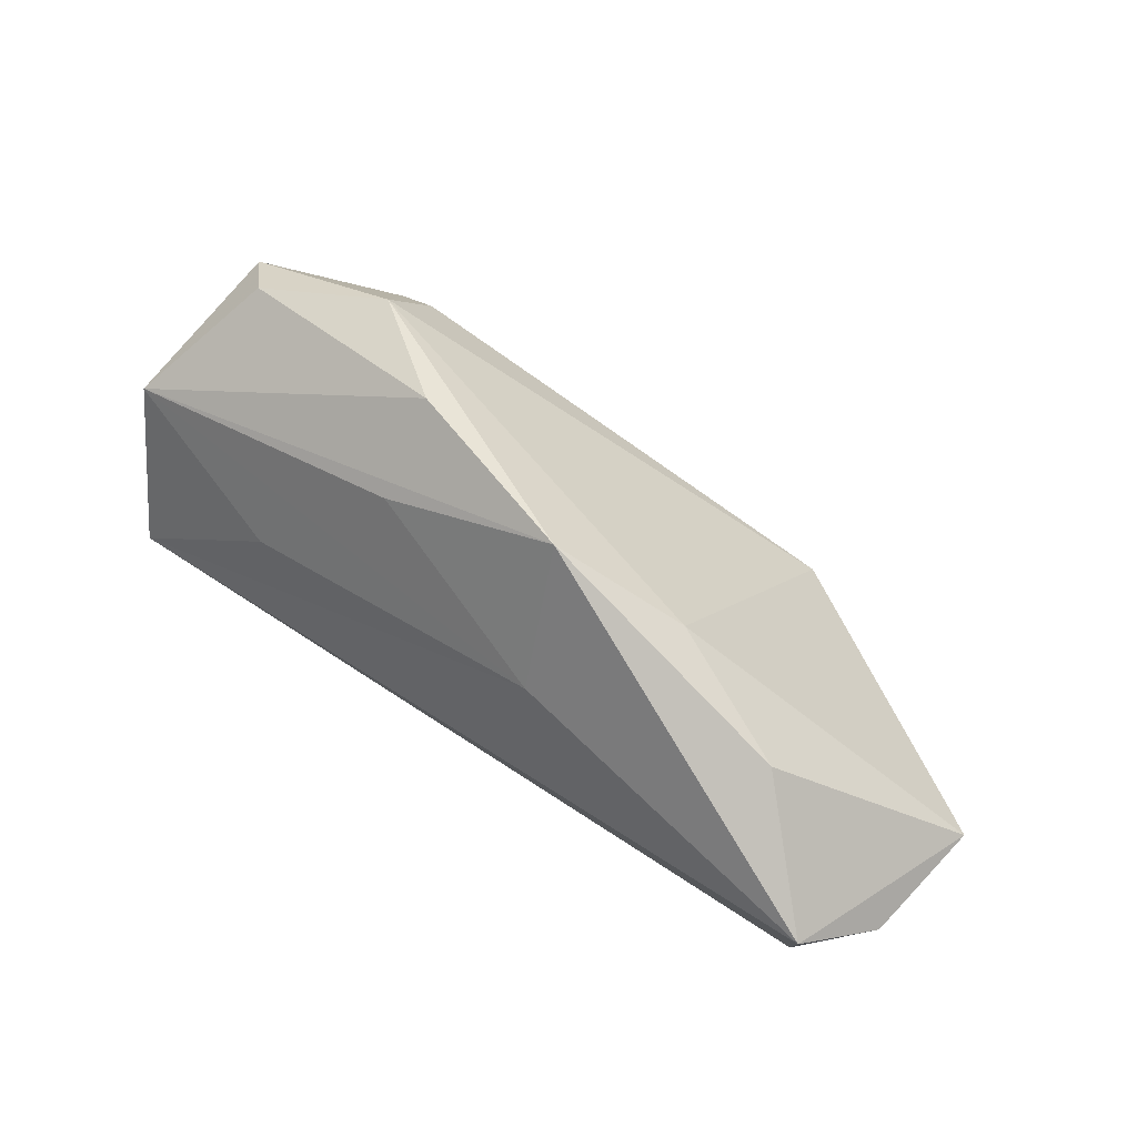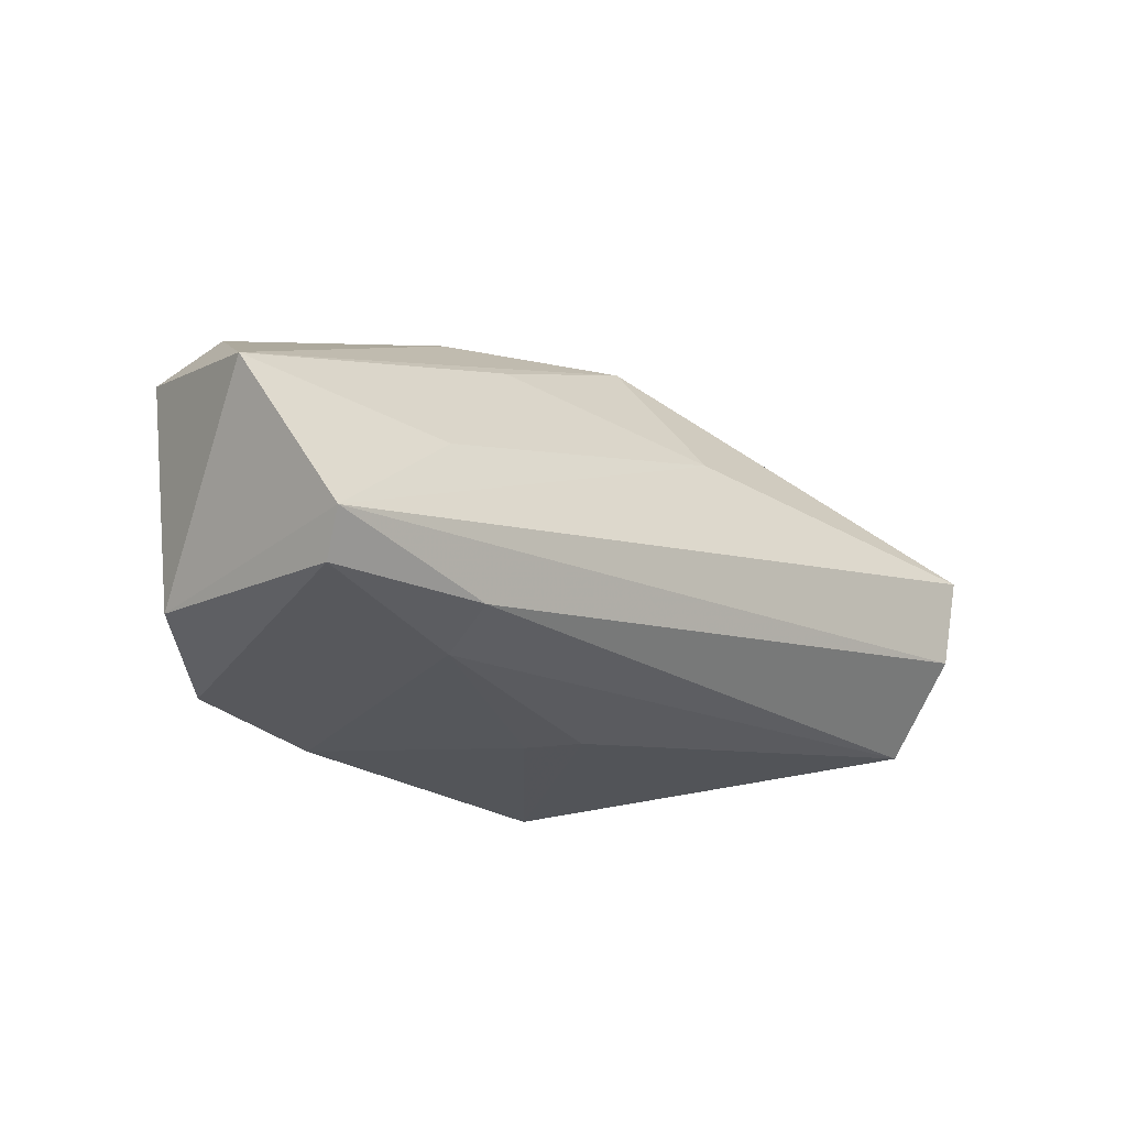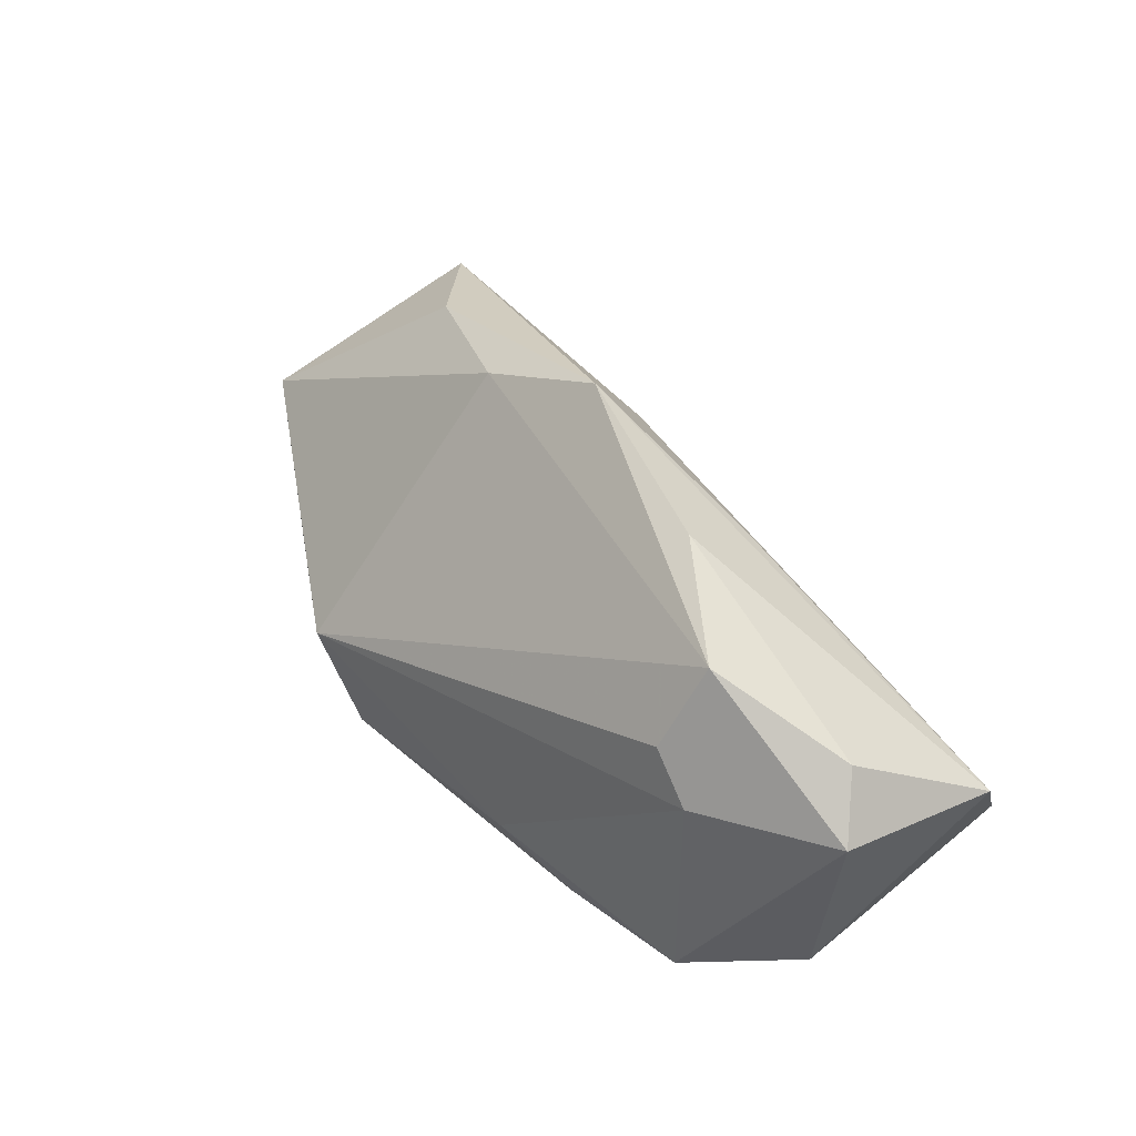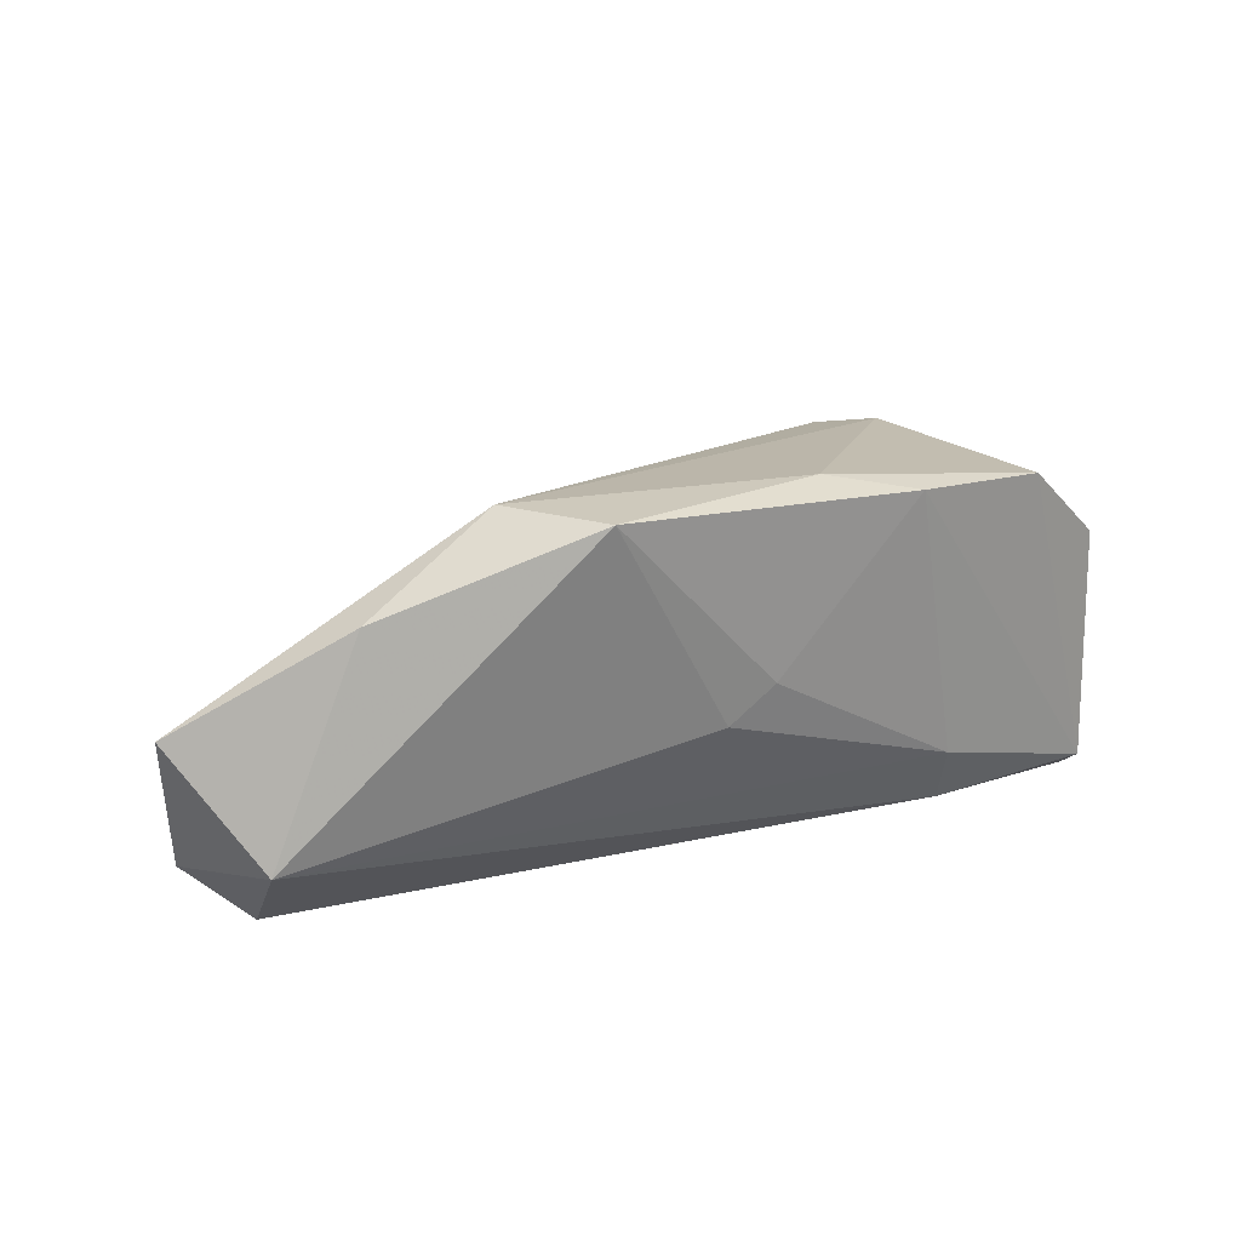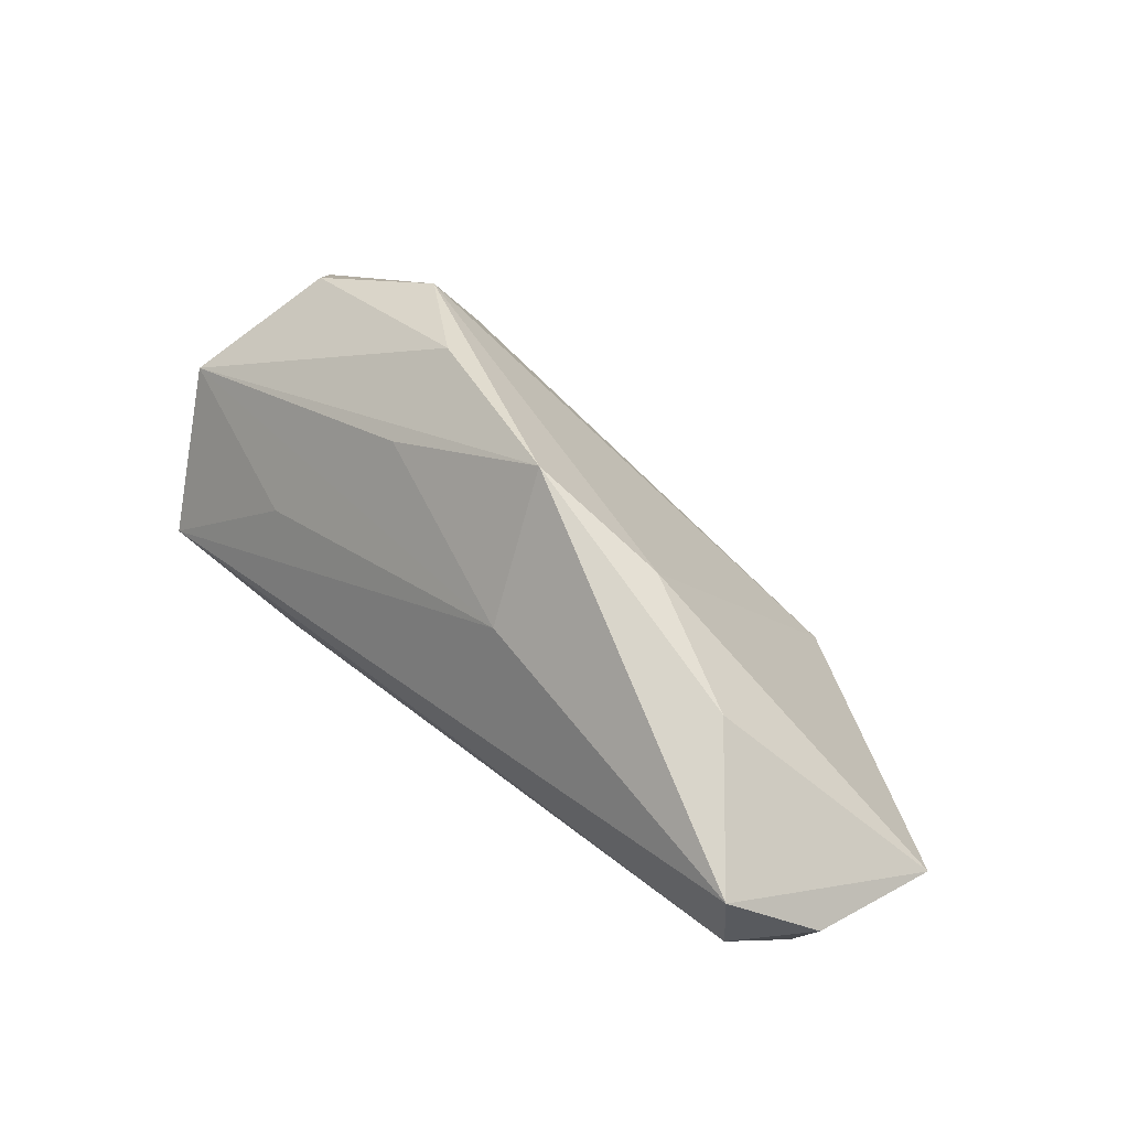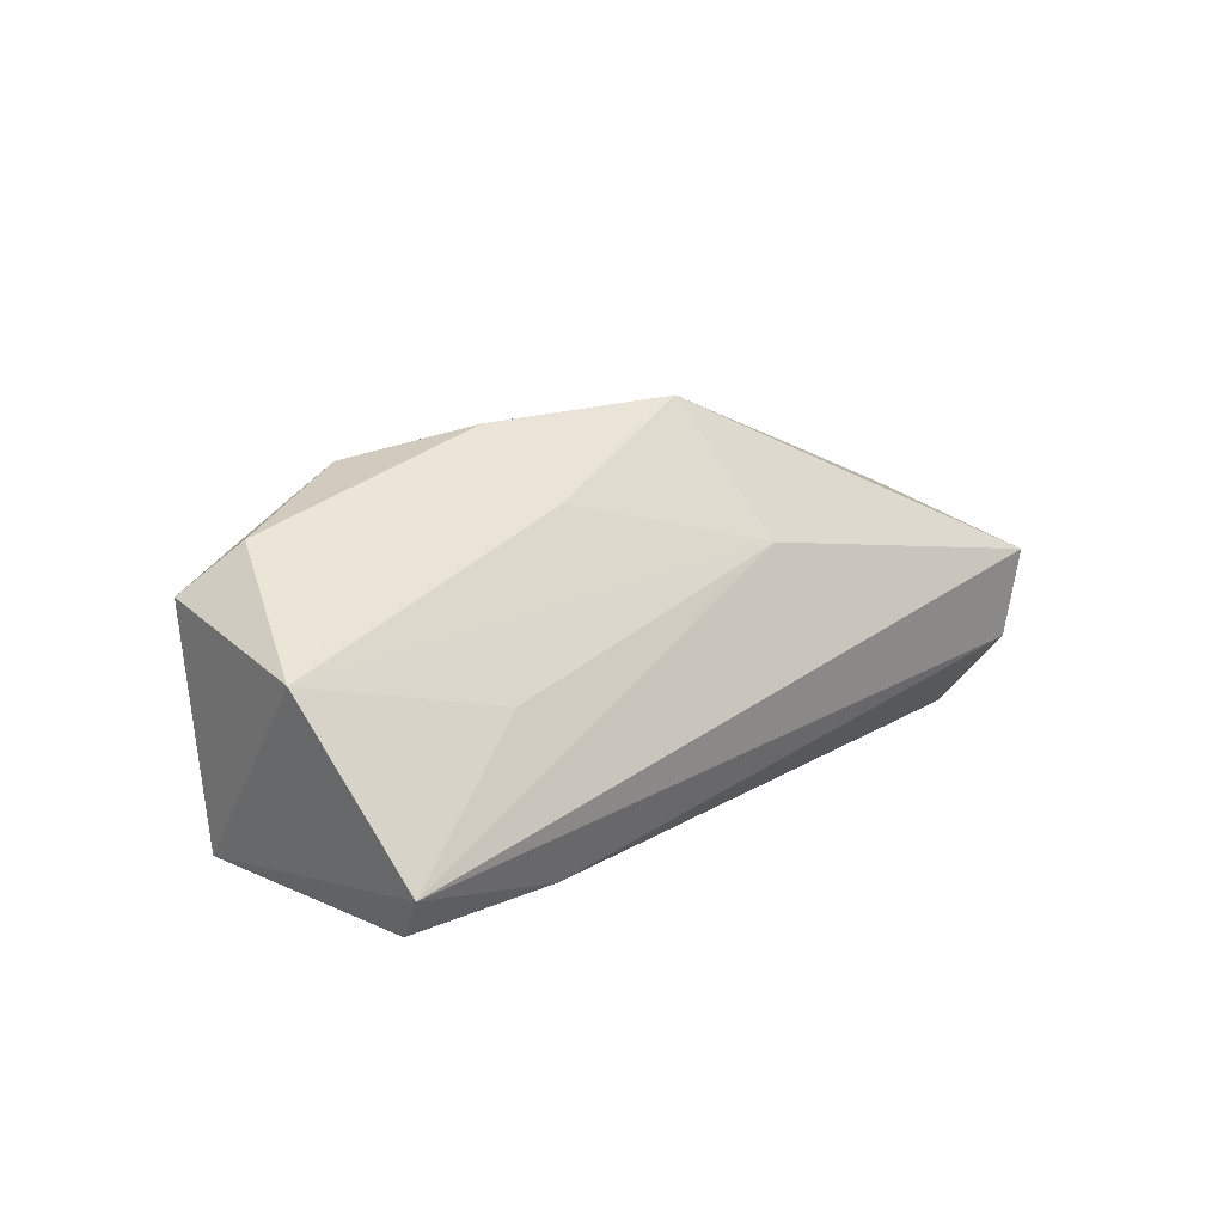
<metadata>
{"format":"obj","ext":"obj","renderer":"f3d","projection":"perspective","resolution":1024,"background":"white","views":[{"elev":68.0,"azim":-144.2,"up":"+Y"},{"elev":-24.4,"azim":137.1,"up":"+Y"},{"elev":49.1,"azim":48.6,"up":"+Y"},{"elev":24.2,"azim":-29.1,"up":"+Z"},{"elev":49.3,"azim":-134.1,"up":"+Y"},{"elev":10.4,"azim":132.8,"up":"+Y"}]}
</metadata>
<code>
v 0.03089 0.00299 -0.01829
v -0.0297 -0.009823 0.02687
v -0.0585 -0.01228 -0.01011
v 0.03501 0.01097 0.01948
v 0.02997 0.02654 0.01165
v 0.02561 -0.02006 -0.0124
v -0.01296 0.01558 -0.0176
v 0.0269 -0.01668 -0.0204
v 0.04752 0.02023 0.005532
v -0.008729 0.03257 -0.005486
v -0.05685 -0.001493 -0.02136
v 0.05286 0.01408 0.01101
v -0.0002061 -0.0211 0.003428
v -0.02105 -0.0211 0.02675
v -0.05785 0.01026 -0.02317
v 0.01608 0.03048 0.00184
v 0.05 -0.01286 -0.02317
v 0.02889 0.01617 0.01838
v 0.04957 -0.01492 0.01014
v 0.05594 0.008174 -0.0113
v -0.06479 0.001308 -0.01353
v -0.0258 0.02426 -0.002073
v 0.0371 -0.01905 0.02139
v -0.04655 -0.01164 0.0168
v -0.0437 0.01956 -0.009251
v 0.007912 -0.01632 0.02565
v -0.006042 -0.02031 -0.00111
v -0.06705 -0.002838 0.004447
v 0.0191 -0.0211 0.02326
v 0.01482 0.02215 -0.00933
v 0.04835 -0.01779 -0.0194
f 12 19 20
f 20 19 17
f 20 7 30
f 26 4 2
f 26 14 29
f 2 14 26
f 11 3 21
f 17 7 1
f 1 20 17
f 7 20 1
f 15 11 21
f 15 7 17
f 17 11 15
f 10 20 30
f 30 7 10
f 7 15 10
f 8 6 3
f 8 11 17
f 3 11 8
f 23 26 29
f 4 26 23
f 23 19 12
f 12 4 23
f 3 6 27
f 27 14 3
f 24 14 2
f 3 14 24
f 25 10 15
f 5 4 12
f 31 8 17
f 6 8 31
f 17 19 31
f 19 23 31
f 29 6 31
f 31 23 29
f 13 27 6
f 14 27 13
f 13 6 29
f 29 14 13
f 28 15 21
f 28 25 15
f 21 3 28
f 3 24 28
f 28 24 2
f 12 20 9
f 9 5 12
f 2 4 18
f 18 5 2
f 4 5 18
f 10 25 22
f 25 28 22
f 22 28 2
f 2 5 22
f 22 5 10
f 10 5 16
f 5 9 16
f 20 10 16
f 16 9 20

</code>
